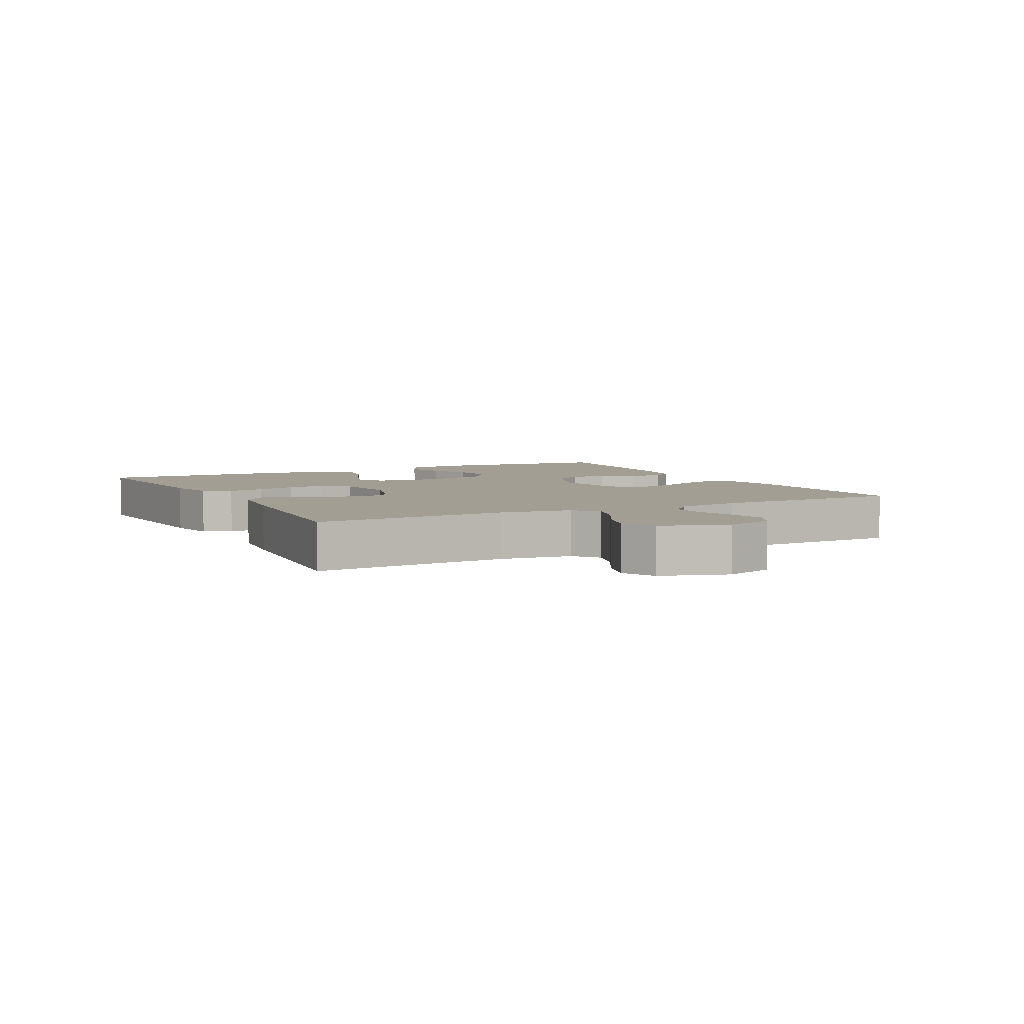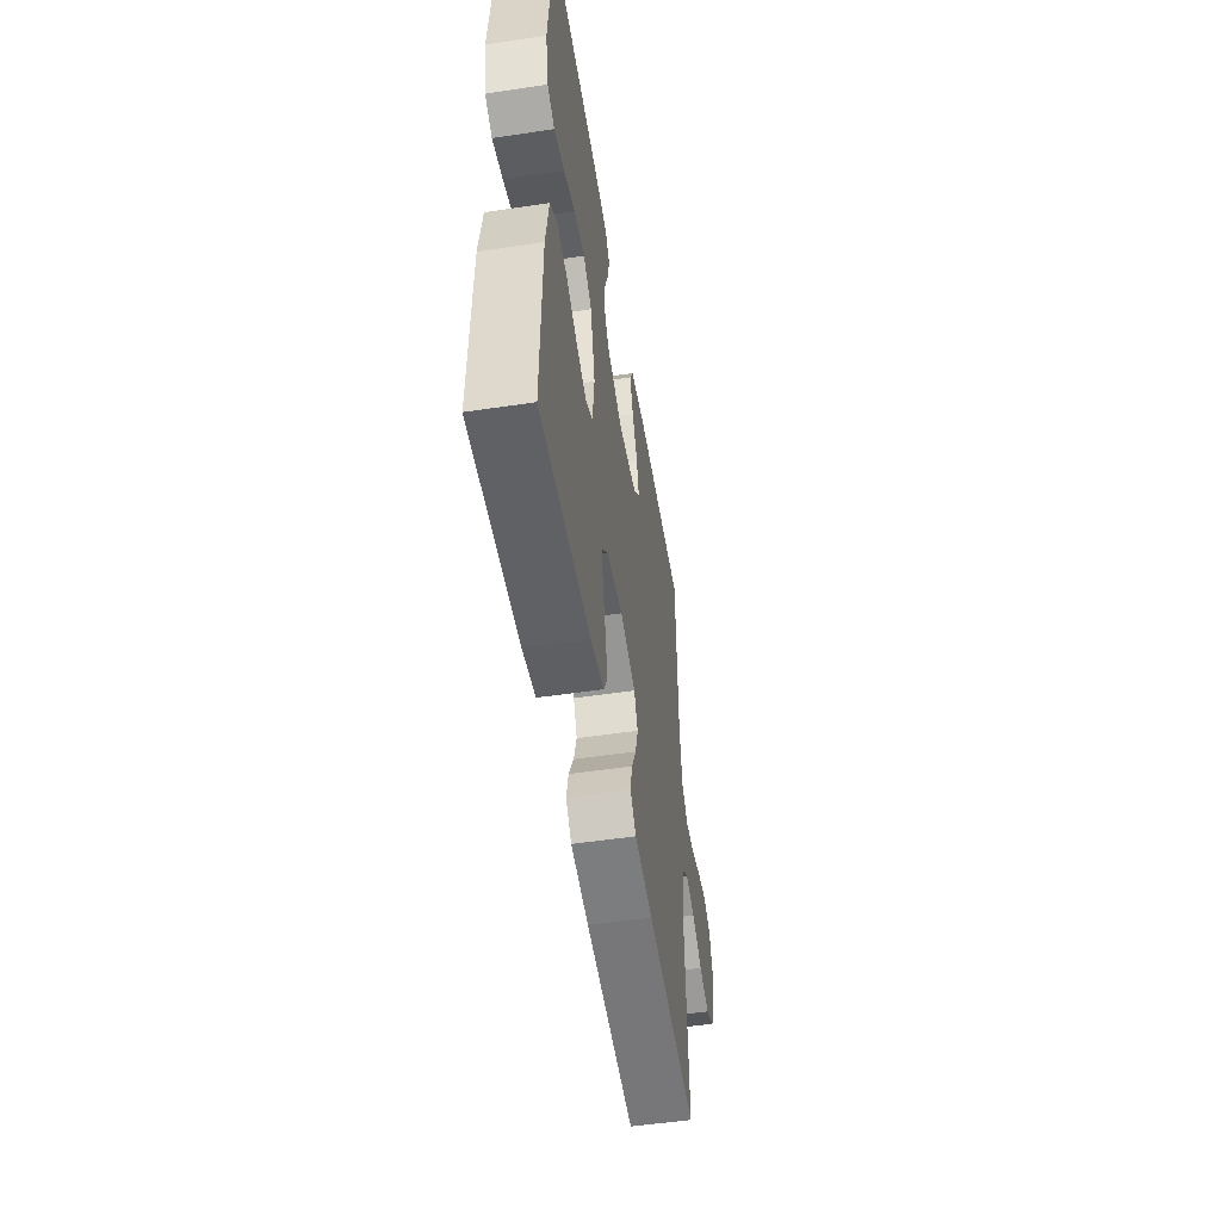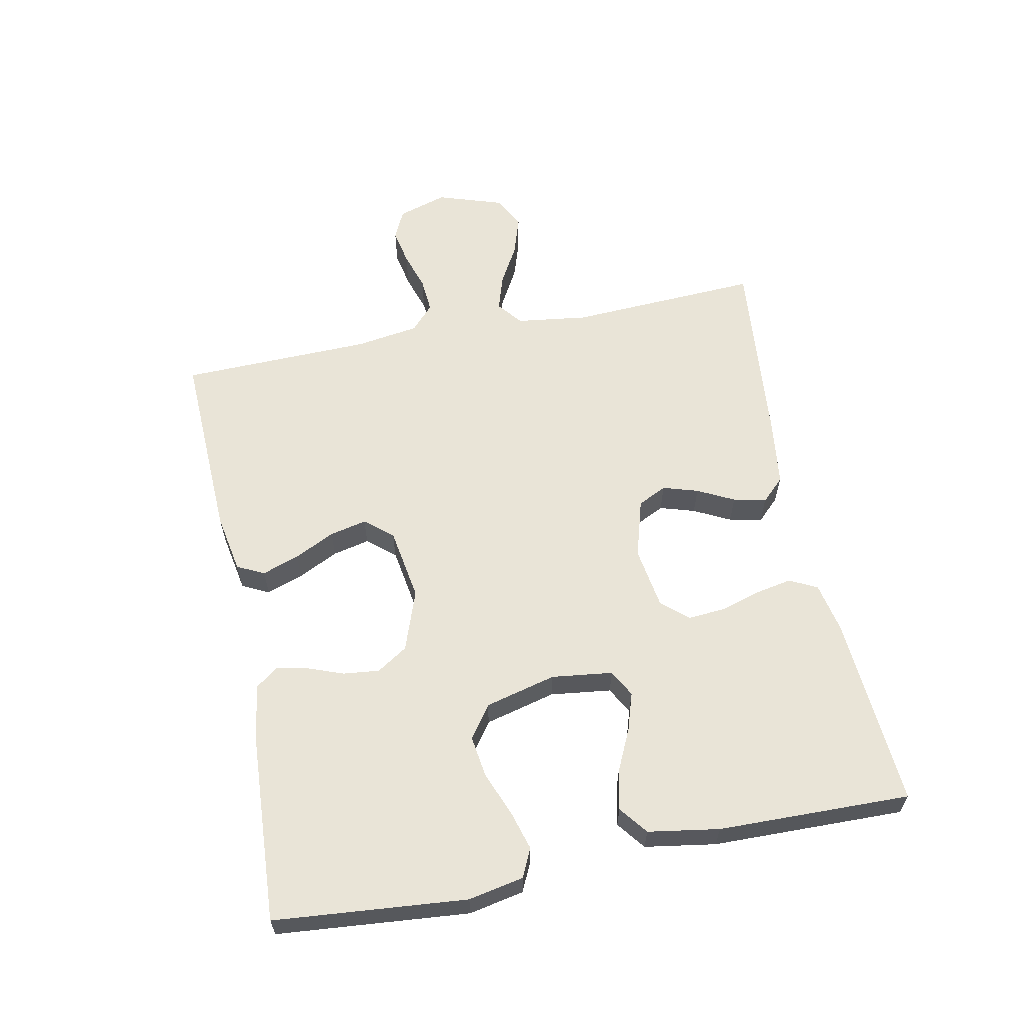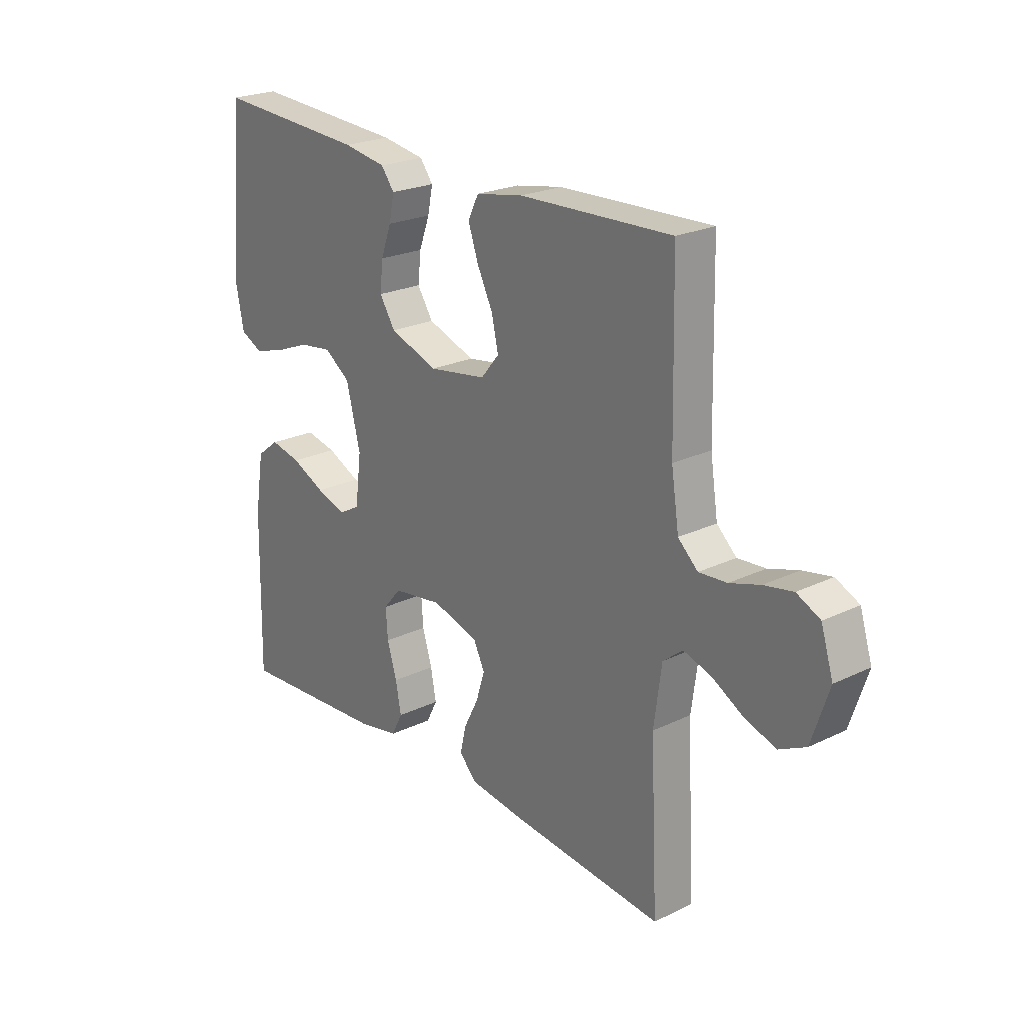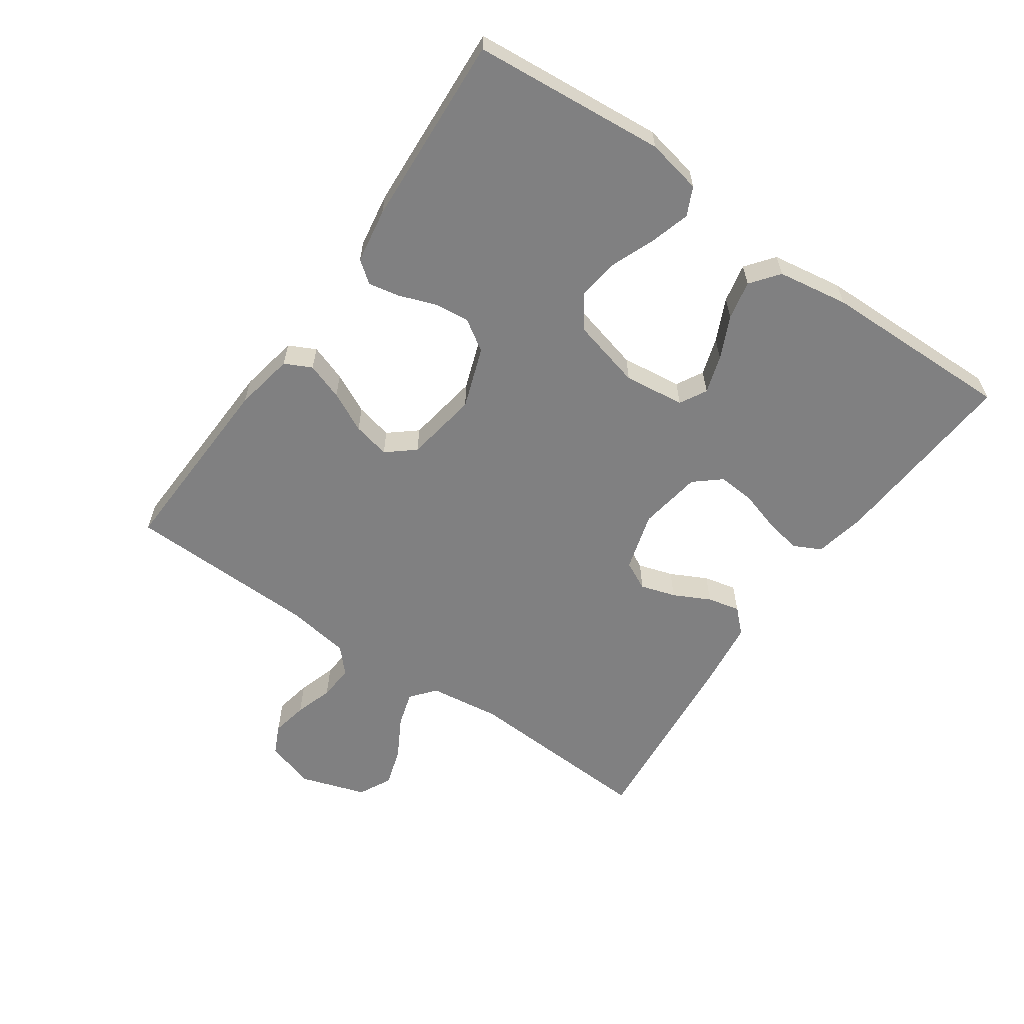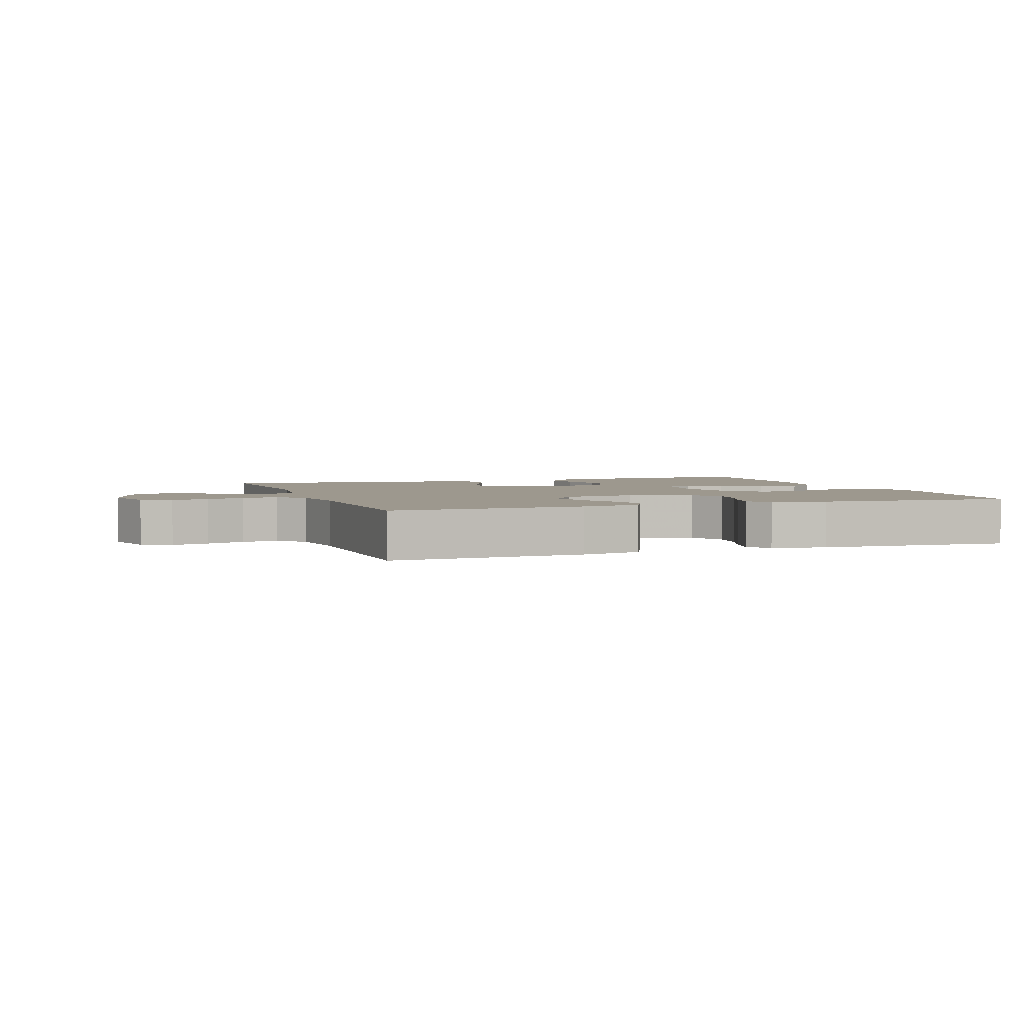
<metadata>
{"format":"obj","ext":"obj","renderer":"f3d","projection":"perspective","resolution":1024,"background":"white","views":[{"elev":5.1,"azim":-117.5,"up":"+Y"},{"elev":-51.9,"azim":99.2,"up":"+Z"},{"elev":60.8,"azim":78.6,"up":"+Y"},{"elev":23.1,"azim":-129.2,"up":"+Z"},{"elev":-60.2,"azim":55.0,"up":"+Y"},{"elev":3.2,"azim":-19.5,"up":"+Y"}]}
</metadata>
<code>
v -0.5 0.07 -0.5
v -0.485 0.07 -0.2
v -0.5 0.07 -0.088
v -0.539 0.07 -0.057
v -0.594 0.07 -0.074
v -0.656 0.07 -0.109
v -0.717 0.07 -0.129
v -0.769 0.07 -0.103
v -0.803 0.07 0
v -0.779 0.07 0.077
v -0.733 0.07 0.099
v -0.676 0.07 0.088
v -0.616 0.07 0.069
v -0.561 0.07 0.065
v -0.522 0.07 0.101
v -0.507 0.07 0.2
v -0.5 0.07 0.5
v -0.2 0.07 0.489
v -0.107 0.07 0.472
v -0.086 0.07 0.43
v -0.106 0.07 0.372
v -0.137 0.07 0.309
v -0.15 0.07 0.251
v -0.114 0.07 0.208
v 0 0.07 0.19
v 0.095 0.07 0.224
v 0.126 0.07 0.272
v 0.12 0.07 0.328
v 0.099 0.07 0.385
v 0.089 0.07 0.434
v 0.115 0.07 0.468
v 0.2 0.07 0.482
v 0.5 0.07 0.5
v 0.527 0.07 0.2
v 0.51 0.07 0.114
v 0.466 0.07 0.093
v 0.404 0.07 0.111
v 0.336 0.07 0.138
v 0.271 0.07 0.147
v 0.22 0.07 0.111
v 0.192 0.07 0
v 0.204 0.07 -0.095
v 0.246 0.07 -0.118
v 0.305 0.07 -0.099
v 0.371 0.07 -0.068
v 0.432 0.07 -0.055
v 0.476 0.07 -0.089
v 0.494 0.07 -0.2
v 0.5 0.07 -0.5
v 0.2 0.07 -0.479
v 0.121 0.07 -0.463
v 0.099 0.07 -0.42
v 0.11 0.07 -0.362
v 0.129 0.07 -0.299
v 0.133 0.07 -0.242
v 0.098 0.07 -0.201
v 0 0.07 -0.186
v -0.092 0.07 -0.213
v -0.114 0.07 -0.258
v -0.097 0.07 -0.313
v -0.068 0.07 -0.37
v -0.056 0.07 -0.421
v -0.091 0.07 -0.457
v -0.2 0.07 -0.471
v -0.5 0 -0.5
v -0.485 0 -0.2
v -0.5 0 -0.088
v -0.539 0 -0.057
v -0.594 0 -0.074
v -0.656 0 -0.109
v -0.717 0 -0.129
v -0.769 0 -0.103
v -0.803 0 0
v -0.779 0 0.077
v -0.733 0 0.099
v -0.676 0 0.088
v -0.616 0 0.069
v -0.561 0 0.065
v -0.522 0 0.101
v -0.507 0 0.2
v -0.5 0 0.5
v -0.2 0 0.489
v -0.107 0 0.472
v -0.086 0 0.43
v -0.106 0 0.372
v -0.137 0 0.309
v -0.15 0 0.251
v -0.114 0 0.208
v 0 0 0.19
v 0.095 0 0.224
v 0.126 0 0.272
v 0.12 0 0.328
v 0.099 0 0.385
v 0.089 0 0.434
v 0.115 0 0.468
v 0.2 0 0.482
v 0.5 0 0.5
v 0.527 0 0.2
v 0.51 0 0.114
v 0.466 0 0.093
v 0.404 0 0.111
v 0.336 0 0.138
v 0.271 0 0.147
v 0.22 0 0.111
v 0.192 0 0
v 0.204 0 -0.095
v 0.246 0 -0.118
v 0.305 0 -0.099
v 0.371 0 -0.068
v 0.432 0 -0.055
v 0.476 0 -0.089
v 0.494 0 -0.2
v 0.5 0 -0.5
v 0.2 0 -0.479
v 0.121 0 -0.463
v 0.099 0 -0.42
v 0.11 0 -0.362
v 0.129 0 -0.299
v 0.133 0 -0.242
v 0.098 0 -0.201
v 0 0 -0.186
v -0.092 0 -0.213
v -0.114 0 -0.258
v -0.097 0 -0.313
v -0.068 0 -0.37
v -0.056 0 -0.421
v -0.091 0 -0.457
v -0.2 0 -0.471
f 63 64 1 2
f 60 61 62 63
f 59 60 63 2
f 58 59 2 3
f 57 58 3 4
f 56 57 4
f 51 52 53 54
f 51 54 55
f 50 51 55
f 49 50 55
f 48 49 55 56
f 44 45 46 47
f 43 44 47 48
f 35 36 37 38
f 35 38 39
f 34 35 39
f 33 34 39
f 32 33 39 40
f 28 29 30 31
f 27 28 31 32
f 19 20 21 22
f 19 22 23
f 16 17 18 19
f 15 16 19 23
f 14 15 23 24
f 10 11 12 13
f 10 13 14
f 9 10 14
f 8 9 14
f 5 6 7 8
f 4 5 8 14
f 43 48 56 4
f 27 32 40 41
f 26 27 41 42
f 25 26 42
f 24 25 42
f 14 24 42
f 4 14 42 43
f 66 65 128 127
f 127 126 125 124
f 66 127 124 123
f 67 66 123 122
f 68 67 122 121
f 68 121 120
f 118 117 116 115
f 119 118 115
f 119 115 114
f 119 114 113
f 120 119 113 112
f 111 110 109 108
f 112 111 108 107
f 102 101 100 99
f 103 102 99
f 103 99 98
f 103 98 97
f 104 103 97 96
f 95 94 93 92
f 96 95 92 91
f 86 85 84 83
f 87 86 83
f 83 82 81 80
f 87 83 80 79
f 88 87 79 78
f 77 76 75 74
f 78 77 74
f 78 74 73
f 78 73 72
f 72 71 70 69
f 78 72 69 68
f 68 120 112 107
f 105 104 96 91
f 106 105 91 90
f 106 90 89
f 106 89 88
f 106 88 78
f 107 106 78 68
f 1 65 66 2
f 2 66 67 3
f 3 67 68 4
f 4 68 69 5
f 5 69 70 6
f 6 70 71 7
f 7 71 72 8
f 8 72 73 9
f 9 73 74 10
f 10 74 75 11
f 11 75 76 12
f 12 76 77 13
f 13 77 78 14
f 14 78 79 15
f 15 79 80 16
f 16 80 81 17
f 17 81 82 18
f 18 82 83 19
f 19 83 84 20
f 20 84 85 21
f 21 85 86 22
f 22 86 87 23
f 23 87 88 24
f 24 88 89 25
f 25 89 90 26
f 26 90 91 27
f 27 91 92 28
f 28 92 93 29
f 29 93 94 30
f 30 94 95 31
f 31 95 96 32
f 32 96 97 33
f 33 97 98 34
f 34 98 99 35
f 35 99 100 36
f 36 100 101 37
f 37 101 102 38
f 38 102 103 39
f 39 103 104 40
f 40 104 105 41
f 41 105 106 42
f 42 106 107 43
f 43 107 108 44
f 44 108 109 45
f 45 109 110 46
f 46 110 111 47
f 47 111 112 48
f 48 112 113 49
f 49 113 114 50
f 50 114 115 51
f 51 115 116 52
f 52 116 117 53
f 53 117 118 54
f 54 118 119 55
f 55 119 120 56
f 56 120 121 57
f 57 121 122 58
f 58 122 123 59
f 59 123 124 60
f 60 124 125 61
f 61 125 126 62
f 62 126 127 63
f 63 127 128 64
f 64 128 65 1

</code>
